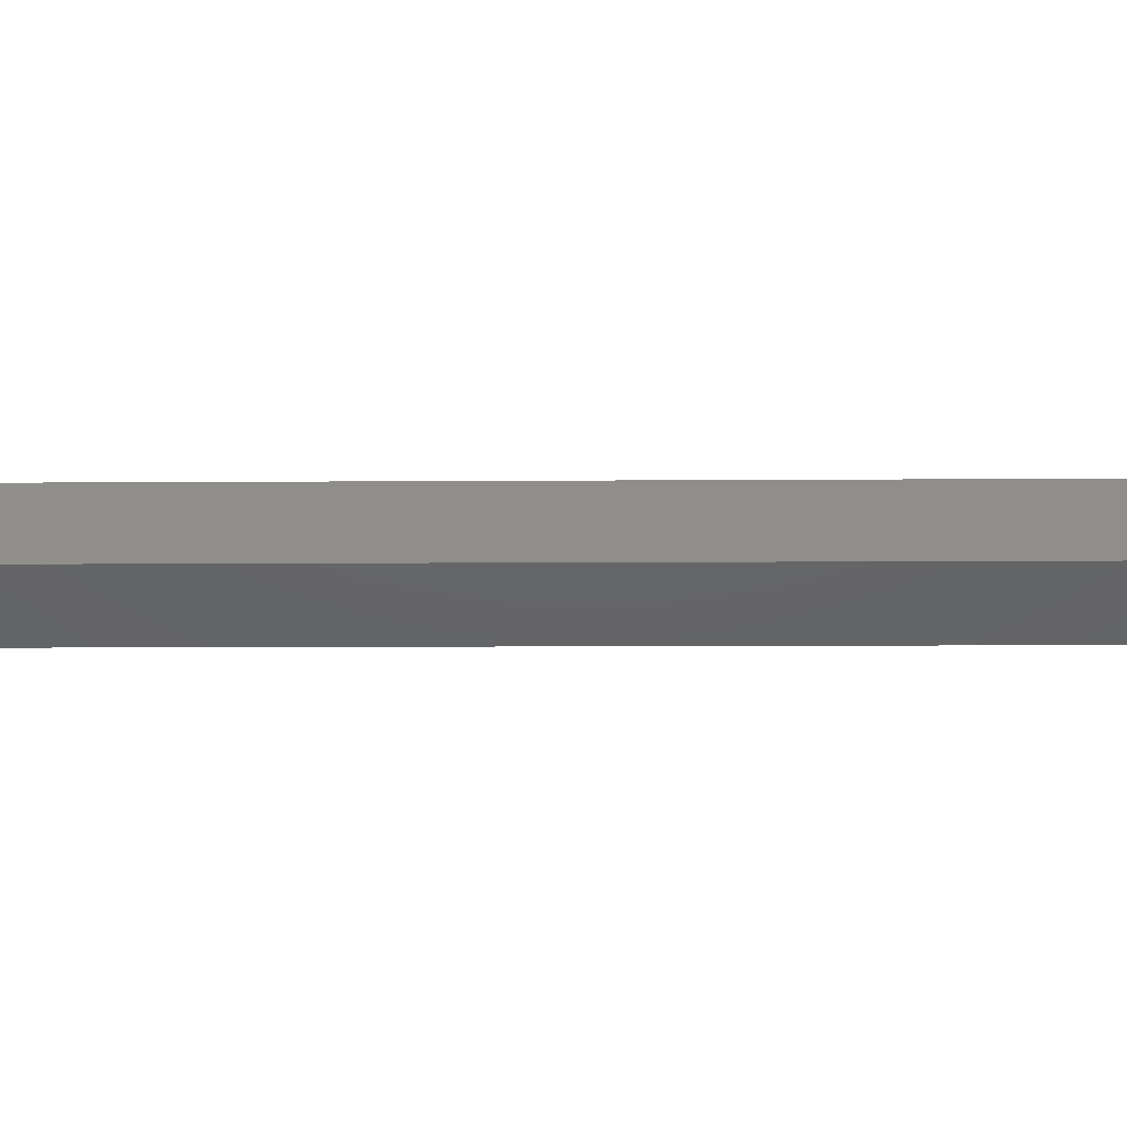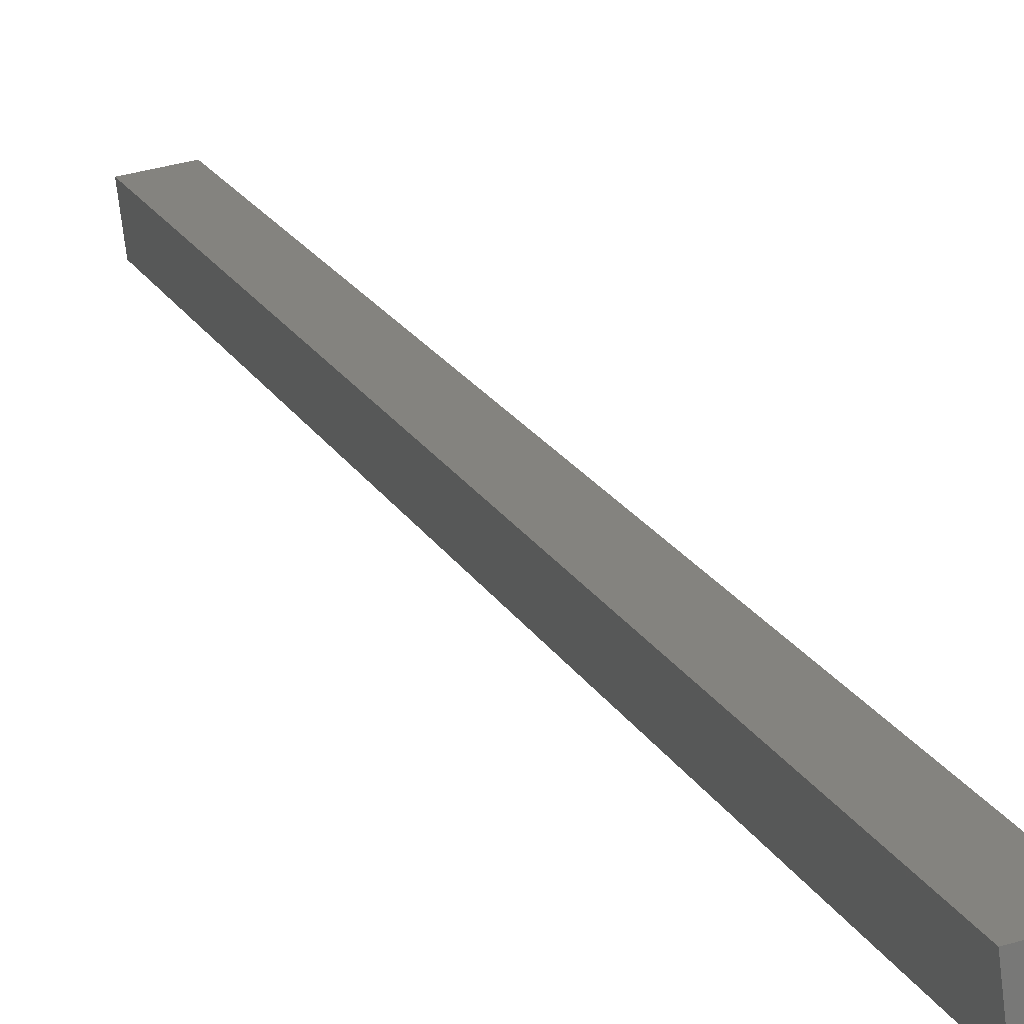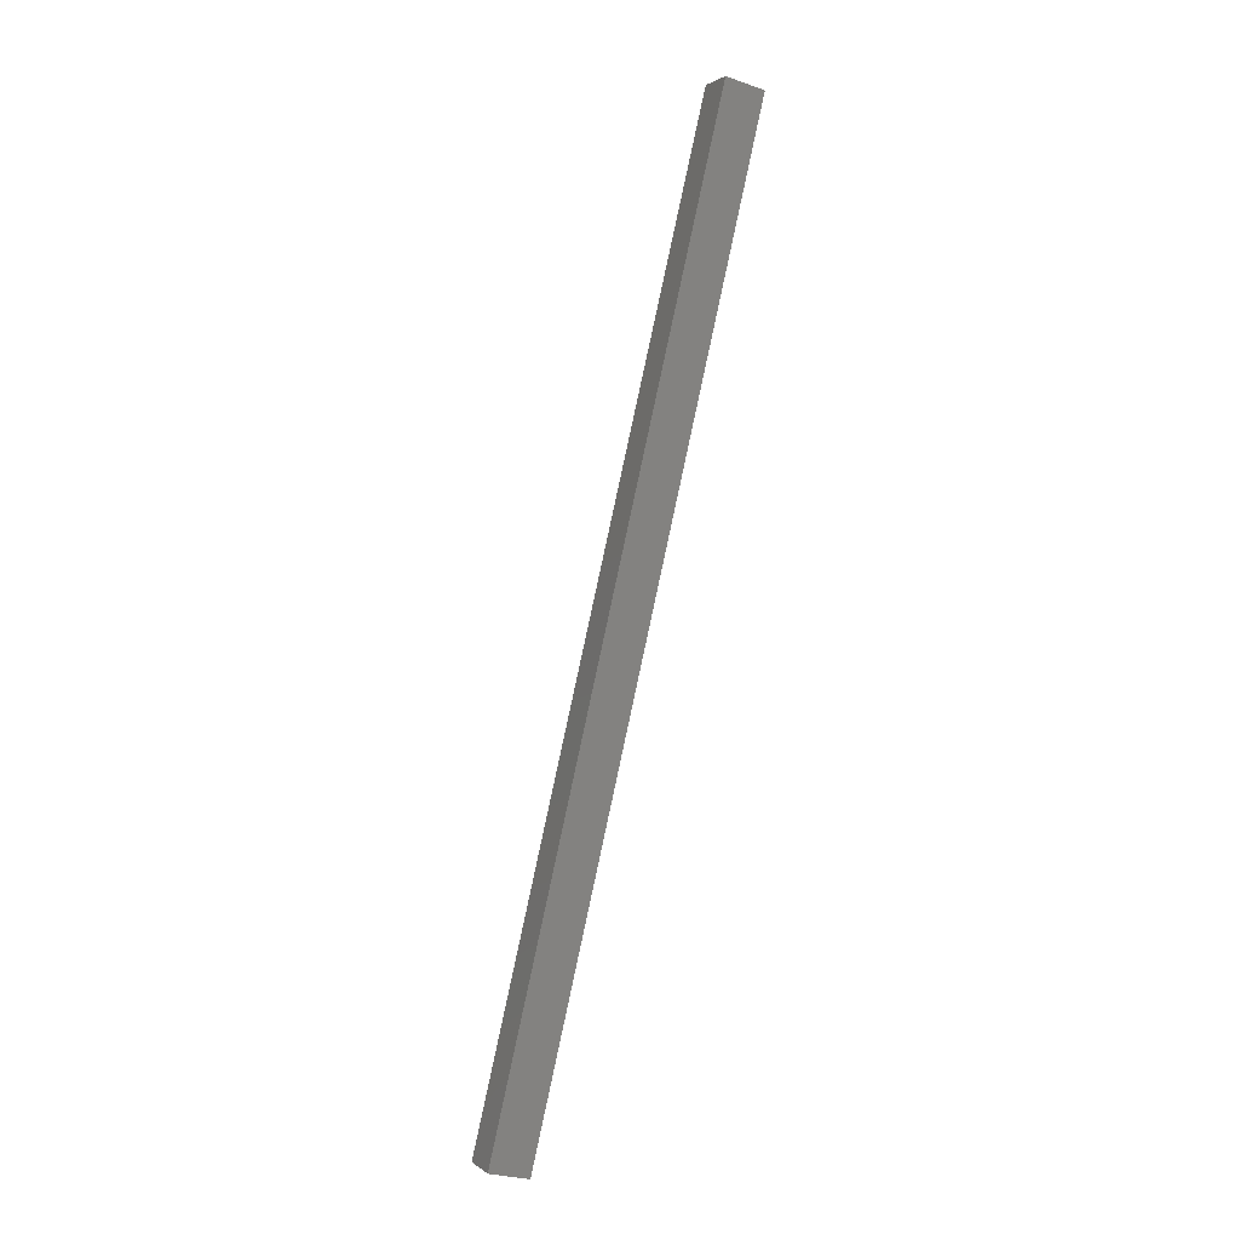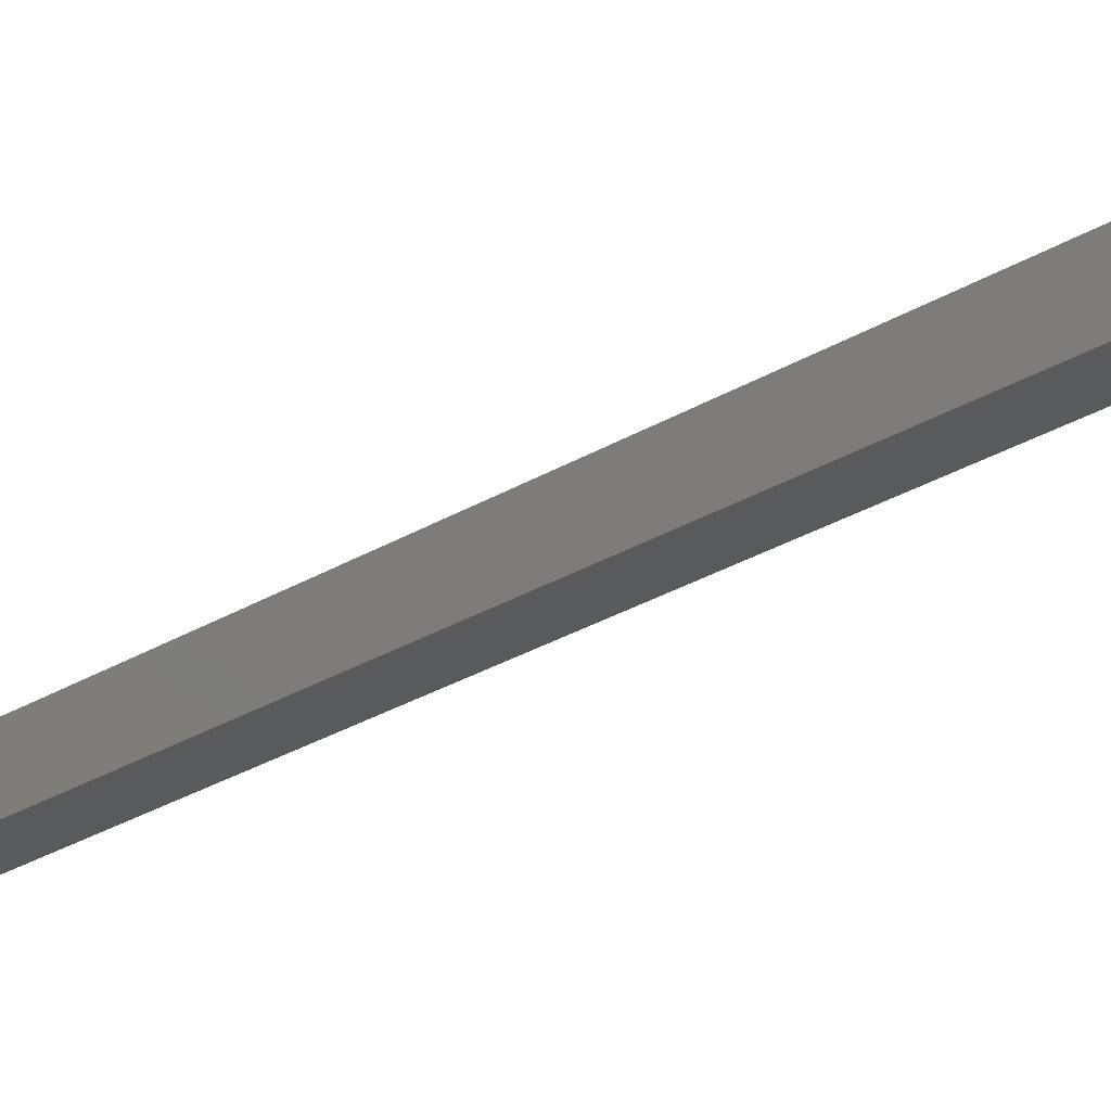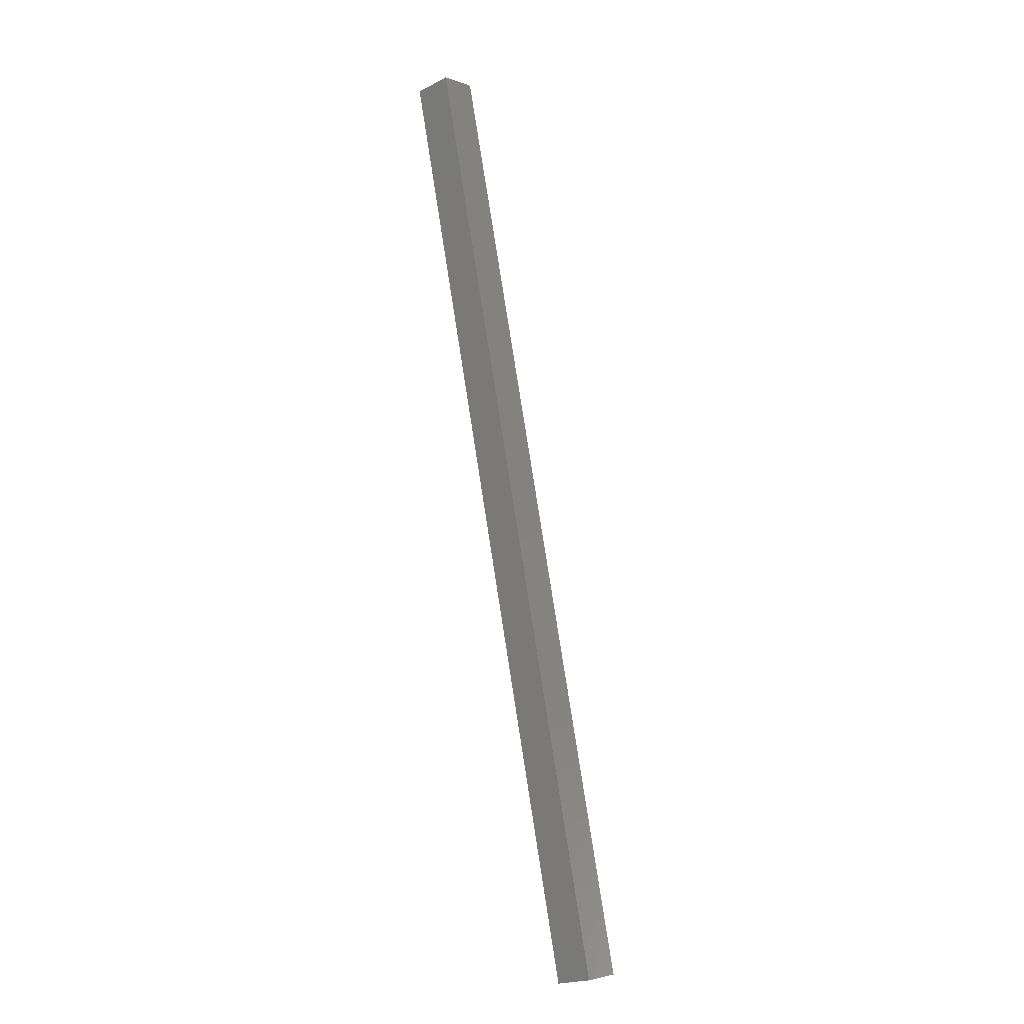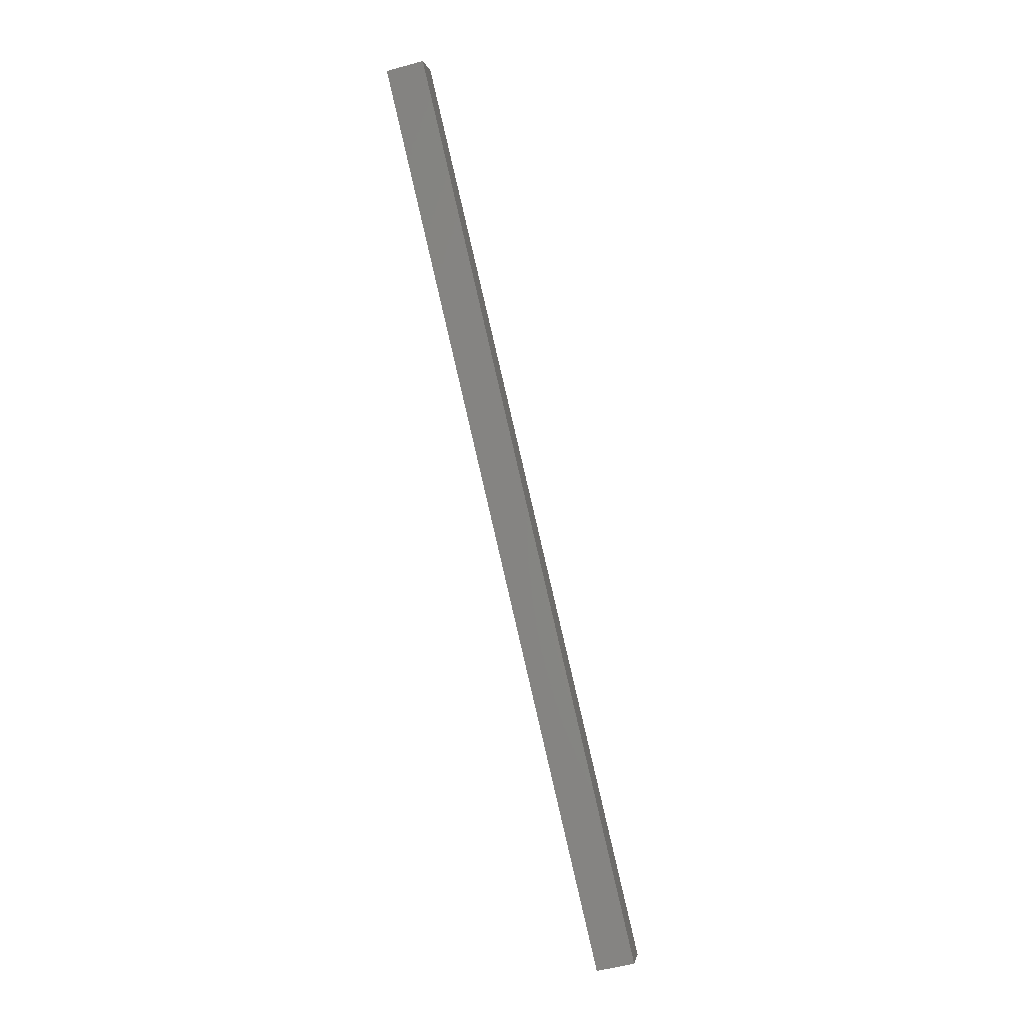
<metadata>
{"format":"stl","ext":"stl","renderer":"f3d","projection":"perspective","resolution":1024,"background":"white","views":[{"elev":-39.2,"azim":105.4,"up":"+Y"},{"elev":19.3,"azim":-6.1,"up":"+Y"},{"elev":1.5,"azim":-17.0,"up":"+Z"},{"elev":-27.4,"azim":-35.6,"up":"+Y"},{"elev":-21.3,"azim":138.5,"up":"+Z"},{"elev":-0.3,"azim":-164.3,"up":"+Z"}]}
</metadata>
<code>
# stl→obj: 8 verts, 12 faces
v 9247 761.8 5122
v 9386 778 5713
v 9244 786.6 5122
v 9383 802.9 5713
v 9269 789.4 5116
v 9271 764.6 5116
v 9408 805.7 5708
v 9411 780.9 5708
f 1 2 3
f 3 2 4
f 3 5 1
f 1 5 6
f 3 4 5
f 5 4 7
f 8 7 2
f 2 7 4
f 1 6 2
f 2 6 8
f 7 8 5
f 5 8 6

</code>
